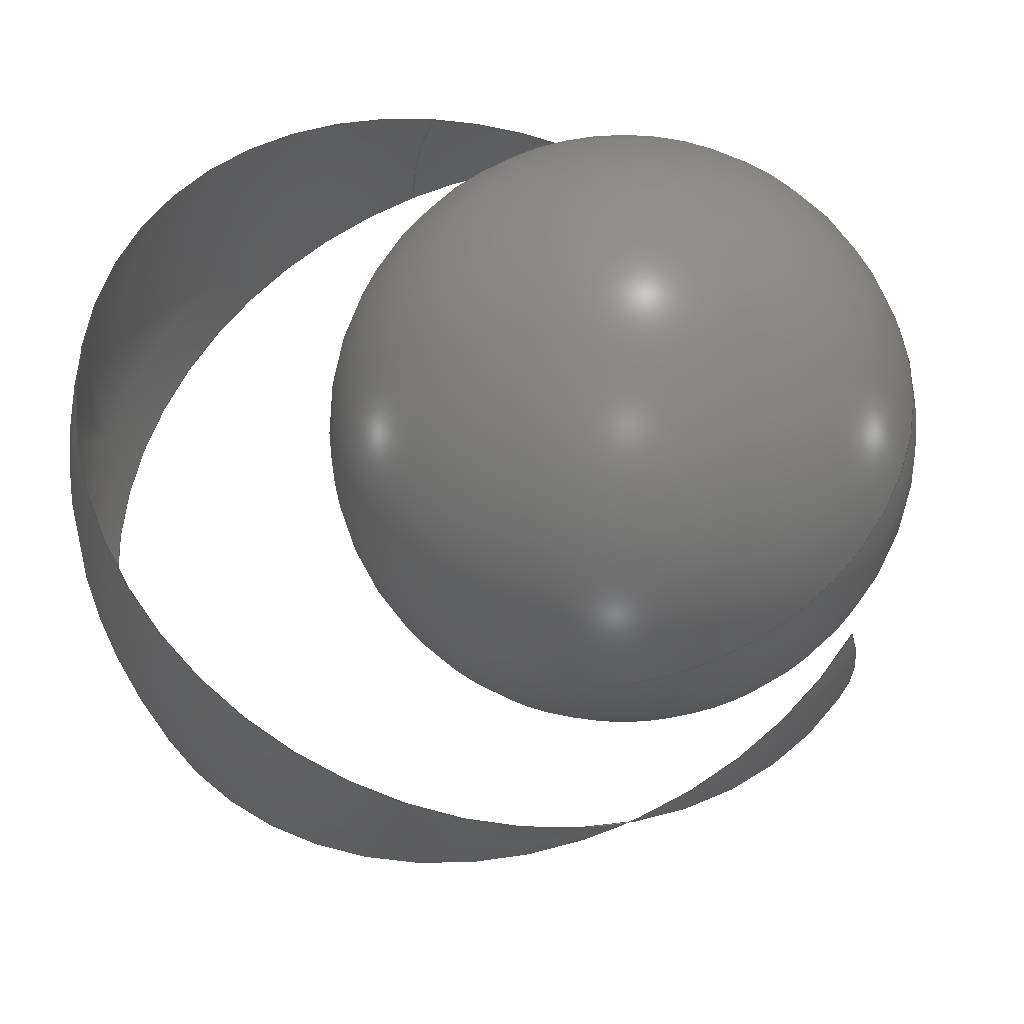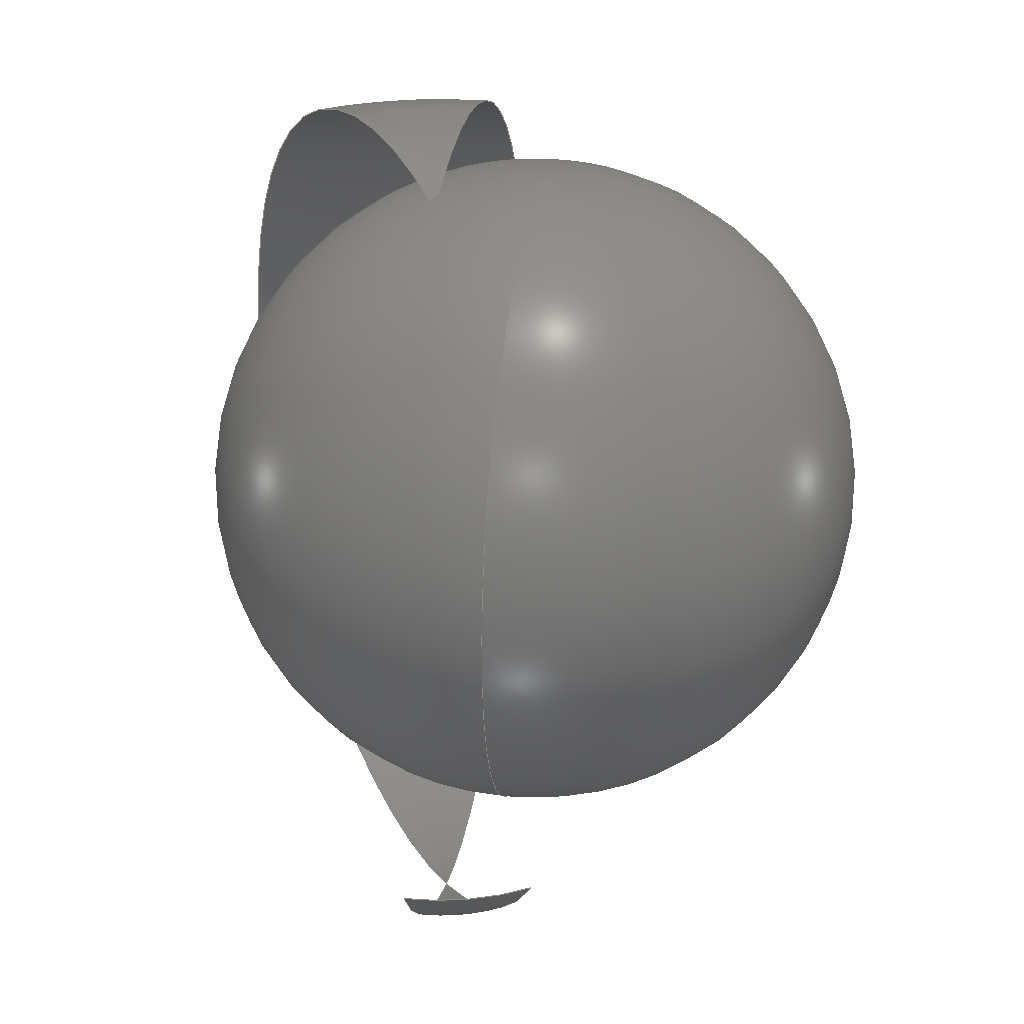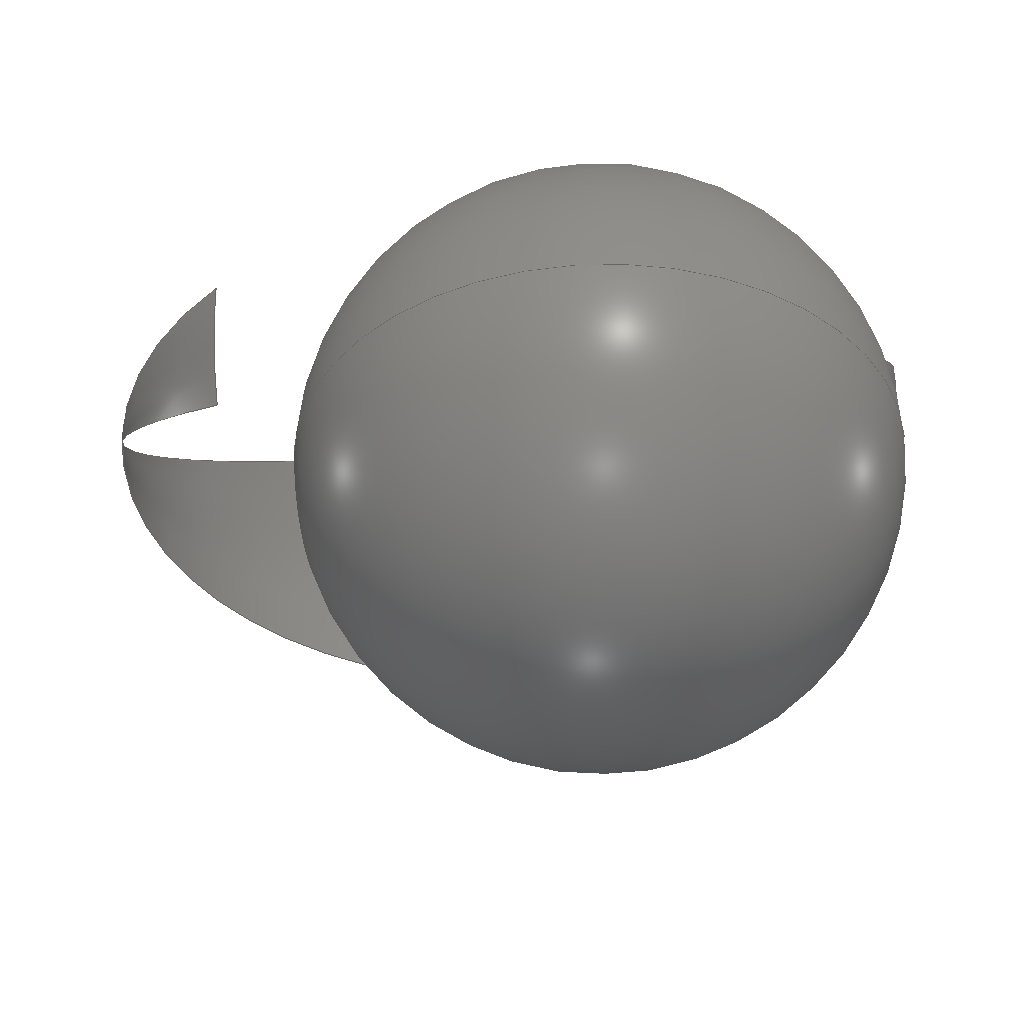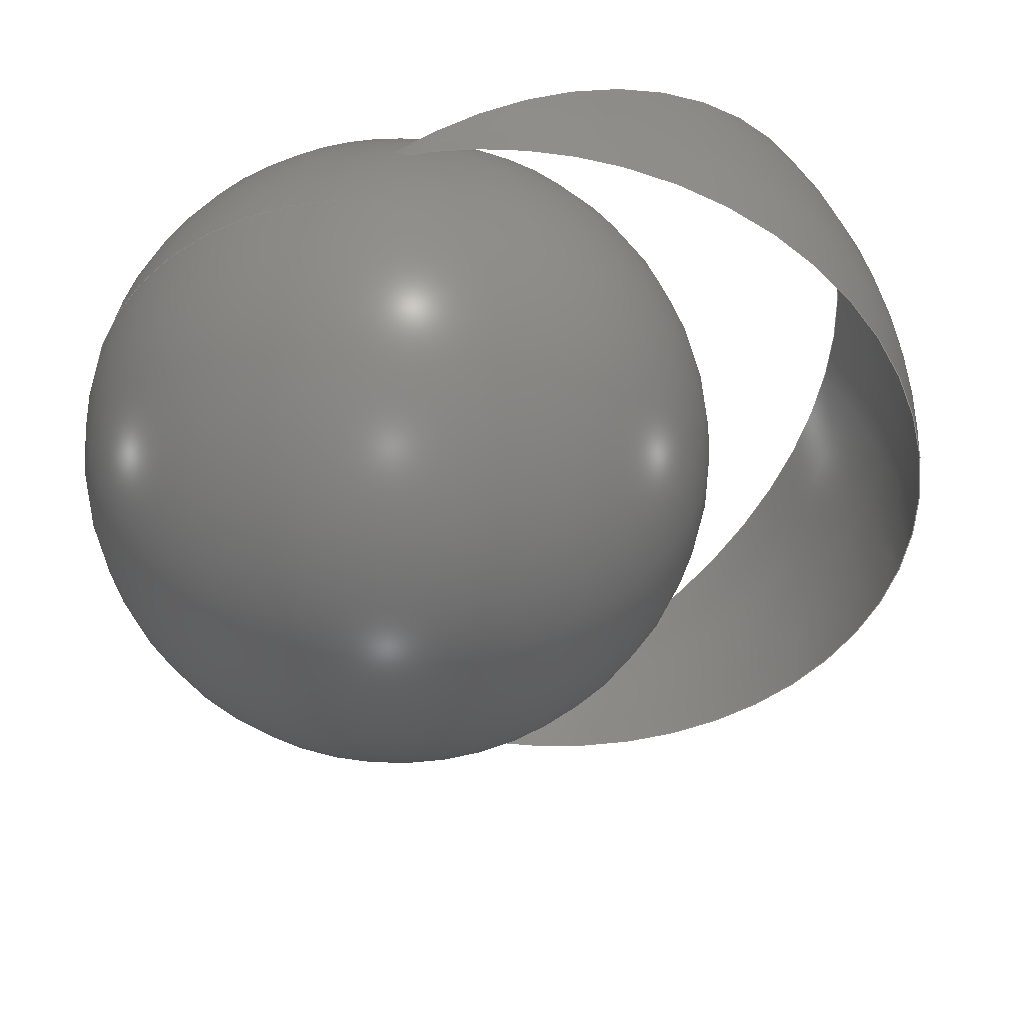
<metadata>
{"format":"step","ext":"step","renderer":"f3d","projection":"perspective","resolution":1024,"background":"white","views":[{"elev":-33.4,"azim":-163.5,"up":"+Z"},{"elev":31.9,"azim":-81.0,"up":"+Z"},{"elev":-36.5,"azim":-79.9,"up":"+Y"},{"elev":43.3,"azim":5.9,"up":"+Z"}]}
</metadata>
<code>
ISO-10303-21;
DATA;
#1 = APPLICATION_PROTOCOL_DEFINITION('international standard',
  'automotive_design',2000,#2);
#2 = APPLICATION_CONTEXT(
  'core data for automotive mechanical design processes');
#3 = SHAPE_DEFINITION_REPRESENTATION(#4,#10);
#4 = PRODUCT_DEFINITION_SHAPE('','',#5);
#5 = PRODUCT_DEFINITION('design','',#6,#9);
#6 = PRODUCT_DEFINITION_FORMATION('','',#7);
#7 = PRODUCT('Shere','Shere','',(#8));
#8 = PRODUCT_CONTEXT('',#2,'mechanical');
#9 = PRODUCT_DEFINITION_CONTEXT('part definition',#2,'design');
#10 = ADVANCED_BREP_SHAPE_REPRESENTATION('',(#11,#15),#27);
#11 = AXIS2_PLACEMENT_3D('',#12,#13,#14);
#12 = CARTESIAN_POINT('',(0,0,0));
#13 = DIRECTION('',(0,0,1));
#14 = DIRECTION('',(1,0,-0));
#15 = MANIFOLD_SOLID_BREP('',#16);
#16 = CLOSED_SHELL('',(#17));
#17 = ADVANCED_FACE('',(#18),#22,.T.);
#18 = FACE_BOUND('',#19,.T.);
#19 = VERTEX_LOOP('',#20);
#20 = VERTEX_POINT('',#21);
#21 = CARTESIAN_POINT('',(7,2,-8));
#22 = SPHERICAL_SURFACE('',#23,17);
#23 = AXIS2_PLACEMENT_3D('',#24,#25,#26);
#24 = CARTESIAN_POINT('',(7,2,9));
#25 = DIRECTION('',(1.225e-16,0,-1));
#26 = DIRECTION('',(-1,0,-1.225e-16));
#27 = ( GEOMETRIC_REPRESENTATION_CONTEXT(3) 
GLOBAL_UNCERTAINTY_ASSIGNED_CONTEXT((#31)) GLOBAL_UNIT_ASSIGNED_CONTEXT(
(#28,#29,#30)) REPRESENTATION_CONTEXT('Context #1',
  '3D Context with UNIT and UNCERTAINTY') );
#28 = ( LENGTH_UNIT() NAMED_UNIT(*) SI_UNIT(.MILLI.,.METRE.) );
#29 = ( NAMED_UNIT(*) PLANE_ANGLE_UNIT() SI_UNIT($,.RADIAN.) );
#30 = ( NAMED_UNIT(*) SI_UNIT($,.STERADIAN.) SOLID_ANGLE_UNIT() );
#31 = UNCERTAINTY_MEASURE_WITH_UNIT(LENGTH_MEASURE(1e-07),#28,
  'distance_accuracy_value','confusion accuracy');
#32 = PRODUCT_RELATED_PRODUCT_CATEGORY('part',$,(#7));
#33 = SHAPE_DEFINITION_REPRESENTATION(#34,#40);
#34 = PRODUCT_DEFINITION_SHAPE('','',#35);
#35 = PRODUCT_DEFINITION('design','',#36,#39);
#36 = PRODUCT_DEFINITION_FORMATION('','',#37);
#37 = PRODUCT('Cut','Cut','',(#38));
#38 = PRODUCT_CONTEXT('',#2,'mechanical');
#39 = PRODUCT_DEFINITION_CONTEXT('part definition',#2,'design');
#40 = ADVANCED_BREP_SHAPE_REPRESENTATION('',(#11,#41),#224);
#41 = MANIFOLD_SOLID_BREP('',#42);
#42 = CLOSED_SHELL('',(#43,#171));
#43 = ADVANCED_FACE('',(#44),#59,.F.);
#44 = FACE_BOUND('',#45,.F.);
#45 = EDGE_LOOP('',(#46,#74,#91,#108));
#46 = ORIENTED_EDGE('',*,*,#47,.F.);
#47 = EDGE_CURVE('',#48,#50,#52,.T.);
#48 = VERTEX_POINT('',#49);
#49 = CARTESIAN_POINT('',(3.645,7,24.01));
#50 = VERTEX_POINT('',#51);
#51 = CARTESIAN_POINT('',(18.5,7,25.33));
#52 = SURFACE_CURVE('',#53,(#58),.PCURVE_S1);
#53 = CIRCLE('',#54,23);
#54 = AXIS2_PLACEMENT_3D('',#55,#56,#57);
#55 = CARTESIAN_POINT('',(13,7,3));
#56 = DIRECTION('',(-0,1,0));
#57 = DIRECTION('',(1,0,0));
#58 = PCURVE('',#59,#68);
#59 = SURFACE_OF_REVOLUTION('',#60,#65);
#60 = CIRCLE('',#61,23);
#61 = AXIS2_PLACEMENT_3D('',#62,#63,#64);
#62 = CARTESIAN_POINT('',(13,7,3));
#63 = DIRECTION('',(-0,1,0));
#64 = DIRECTION('',(1,0,0));
#65 = AXIS1_PLACEMENT('',#66,#67);
#66 = CARTESIAN_POINT('',(6,7,3));
#67 = DIRECTION('',(0,0,1));
#68 = DEFINITIONAL_REPRESENTATION('',(#69),#73);
#69 = LINE('',#70,#71);
#70 = CARTESIAN_POINT('',(0,0));
#71 = VECTOR('',#72,1);
#72 = DIRECTION('',(0,1));
#73 = ( GEOMETRIC_REPRESENTATION_CONTEXT(2) 
PARAMETRIC_REPRESENTATION_CONTEXT() REPRESENTATION_CONTEXT('2D SPACE',''
  ) );
#74 = ORIENTED_EDGE('',*,*,#75,.T.);
#75 = EDGE_CURVE('',#48,#76,#78,.T.);
#76 = VERTEX_POINT('',#77);
#77 = CARTESIAN_POINT('',(4.025,5.717,24.01)
  );
#78 = SURFACE_CURVE('',#79,(#84),.PCURVE_S1);
#79 = CIRCLE('',#80,2.355);
#80 = AXIS2_PLACEMENT_3D('',#81,#82,#83);
#81 = CARTESIAN_POINT('',(6,7,24.01));
#82 = DIRECTION('',(0,0,1));
#83 = DIRECTION('',(-1,0,0));
#84 = PCURVE('',#59,#85);
#85 = DEFINITIONAL_REPRESENTATION('',(#86),#90);
#86 = LINE('',#87,#88);
#87 = CARTESIAN_POINT('',(0,4.294));
#88 = VECTOR('',#89,1);
#89 = DIRECTION('',(1,0));
#90 = ( GEOMETRIC_REPRESENTATION_CONTEXT(2) 
PARAMETRIC_REPRESENTATION_CONTEXT() REPRESENTATION_CONTEXT('2D SPACE',''
  ) );
#91 = ORIENTED_EDGE('',*,*,#92,.T.);
#92 = EDGE_CURVE('',#76,#93,#95,.T.);
#93 = VERTEX_POINT('',#94);
#94 = CARTESIAN_POINT('',(15.27,13.02,
    25.64));
#95 = SURFACE_CURVE('',#96,(#101),.PCURVE_S1);
#96 = CIRCLE('',#97,23);
#97 = AXIS2_PLACEMENT_3D('',#98,#99,#100);
#98 = CARTESIAN_POINT('',(11.87,10.81,3));
#99 = DIRECTION('',(-0.5446,0.8387,0));
#100 = DIRECTION('',(0.8387,0.5446,0));
#101 = PCURVE('',#59,#102);
#102 = DEFINITIONAL_REPRESENTATION('',(#103),#107);
#103 = LINE('',#104,#105);
#104 = CARTESIAN_POINT('',(0.576,0));
#105 = VECTOR('',#106,1);
#106 = DIRECTION('',(0,1));
#107 = ( GEOMETRIC_REPRESENTATION_CONTEXT(2) 
PARAMETRIC_REPRESENTATION_CONTEXT() REPRESENTATION_CONTEXT('2D SPACE',''
  ) );
#108 = ORIENTED_EDGE('',*,*,#109,.T.);
#109 = EDGE_CURVE('',#93,#50,#110,.T.);
#110 = SURFACE_CURVE('',#111,(#126,#144),.PCURVE_S1);
#111 = B_SPLINE_CURVE_WITH_KNOTS('',4,(#112,#113,#114,#115,#116,#117,
    #118,#119,#120,#121,#122,#123,#124,#125),.UNSPECIFIED.,.F.,.F.,(5,3,
    3,3,5),(0,0.2356,0.4791,0.733,1),
  .UNSPECIFIED.);
#112 = CARTESIAN_POINT('',(15.27,13.02,
    25.64));
#113 = CARTESIAN_POINT('',(15.53,12.71,
    25.63));
#114 = CARTESIAN_POINT('',(15.77,12.38,
    25.62));
#115 = CARTESIAN_POINT('',(16.01,12.06,
    25.61));
#116 = CARTESIAN_POINT('',(16.48,11.37,
    25.59));
#117 = CARTESIAN_POINT('',(16.7,11.02,
    25.57));
#118 = CARTESIAN_POINT('',(16.91,10.66,25.55
    ));
#119 = CARTESIAN_POINT('',(17.33,9.91,
    25.52));
#120 = CARTESIAN_POINT('',(17.52,9.52,25.5
    ));
#121 = CARTESIAN_POINT('',(17.71,9.124,
    25.47));
#122 = CARTESIAN_POINT('',(18.06,8.3,25.42
    ));
#123 = CARTESIAN_POINT('',(18.22,7.872,
    25.4));
#124 = CARTESIAN_POINT('',(18.37,7.438,
    25.36));
#125 = CARTESIAN_POINT('',(18.5,7,25.33));
#126 = PCURVE('',#59,#127);
#127 = DEFINITIONAL_REPRESENTATION('',(#128),#143);
#128 = B_SPLINE_CURVE_WITH_KNOTS('',4,(#129,#130,#131,#132,#133,#134,
    #135,#136,#137,#138,#139,#140,#141,#142),.UNSPECIFIED.,.F.,.F.,(5,3,
    3,3,5),(0,0.2356,0.4791,0.733,1),
  .UNSPECIFIED.);
#129 = CARTESIAN_POINT('',(0.576,4.889));
#130 = CARTESIAN_POINT('',(0.5395,4.891));
#131 = CARTESIAN_POINT('',(0.5033,4.894));
#132 = CARTESIAN_POINT('',(0.4674,4.896));
#133 = CARTESIAN_POINT('',(0.3953,4.902));
#134 = CARTESIAN_POINT('',(0.3591,4.906));
#135 = CARTESIAN_POINT('',(0.3233,4.91));
#136 = CARTESIAN_POINT('',(0.2512,4.918));
#137 = CARTESIAN_POINT('',(0.2149,4.922));
#138 = CARTESIAN_POINT('',(0.1791,4.927));
#139 = CARTESIAN_POINT('',(0.107,4.937));
#140 = CARTESIAN_POINT('',(0.07071,4.942));
#141 = CARTESIAN_POINT('',(0.03503,4.948));
#142 = CARTESIAN_POINT('',(0,4.954));
#143 = ( GEOMETRIC_REPRESENTATION_CONTEXT(2) 
PARAMETRIC_REPRESENTATION_CONTEXT() REPRESENTATION_CONTEXT('2D SPACE',''
  ) );
#144 = PCURVE('',#145,#154);
#145 = SURFACE_OF_REVOLUTION('',#146,#151);
#146 = CIRCLE('',#147,23);
#147 = AXIS2_PLACEMENT_3D('',#148,#149,#150);
#148 = CARTESIAN_POINT('',(13,7,3));
#149 = DIRECTION('',(-0,1,0));
#150 = DIRECTION('',(1,0,0));
#151 = AXIS1_PLACEMENT('',#152,#153);
#152 = CARTESIAN_POINT('',(6,7,3));
#153 = DIRECTION('',(0,0,1));
#154 = DEFINITIONAL_REPRESENTATION('',(#155),#170);
#155 = B_SPLINE_CURVE_WITH_KNOTS('',4,(#156,#157,#158,#159,#160,#161,
    #162,#163,#164,#165,#166,#167,#168,#169),.UNSPECIFIED.,.F.,.F.,(5,3,
    3,3,5),(0,0.2356,0.4791,0.733,1),
  .UNSPECIFIED.);
#156 = CARTESIAN_POINT('',(0.576,4.889));
#157 = CARTESIAN_POINT('',(0.5395,4.891));
#158 = CARTESIAN_POINT('',(0.5033,4.894));
#159 = CARTESIAN_POINT('',(0.4674,4.896));
#160 = CARTESIAN_POINT('',(0.3953,4.902));
#161 = CARTESIAN_POINT('',(0.3591,4.906));
#162 = CARTESIAN_POINT('',(0.3233,4.91));
#163 = CARTESIAN_POINT('',(0.2512,4.918));
#164 = CARTESIAN_POINT('',(0.2149,4.922));
#165 = CARTESIAN_POINT('',(0.1791,4.927));
#166 = CARTESIAN_POINT('',(0.107,4.937));
#167 = CARTESIAN_POINT('',(0.07071,4.942));
#168 = CARTESIAN_POINT('',(0.03503,4.948));
#169 = CARTESIAN_POINT('',(0,4.954));
#170 = ( GEOMETRIC_REPRESENTATION_CONTEXT(2) 
PARAMETRIC_REPRESENTATION_CONTEXT() REPRESENTATION_CONTEXT('2D SPACE',''
  ) );
#171 = ADVANCED_FACE('',(#172),#145,.F.);
#172 = FACE_BOUND('',#173,.F.);
#173 = EDGE_LOOP('',(#174,#191,#192,#209));
#174 = ORIENTED_EDGE('',*,*,#175,.F.);
#175 = EDGE_CURVE('',#50,#176,#178,.T.);
#176 = VERTEX_POINT('',#177);
#177 = CARTESIAN_POINT('',(-6.068,7,-9.861));
#178 = SURFACE_CURVE('',#179,(#184),.PCURVE_S1);
#179 = CIRCLE('',#180,23);
#180 = AXIS2_PLACEMENT_3D('',#181,#182,#183);
#181 = CARTESIAN_POINT('',(13,7,3));
#182 = DIRECTION('',(-0,1,0));
#183 = DIRECTION('',(1,0,0));
#184 = PCURVE('',#145,#185);
#185 = DEFINITIONAL_REPRESENTATION('',(#186),#190);
#186 = LINE('',#187,#188);
#187 = CARTESIAN_POINT('',(0,0));
#188 = VECTOR('',#189,1);
#189 = DIRECTION('',(0,1));
#190 = ( GEOMETRIC_REPRESENTATION_CONTEXT(2) 
PARAMETRIC_REPRESENTATION_CONTEXT() REPRESENTATION_CONTEXT('2D SPACE',''
  ) );
#191 = ORIENTED_EDGE('',*,*,#109,.F.);
#192 = ORIENTED_EDGE('',*,*,#193,.T.);
#193 = EDGE_CURVE('',#93,#194,#196,.T.);
#194 = VERTEX_POINT('',#195);
#195 = CARTESIAN_POINT('',(-4.121,0.4274,
    -9.861));
#196 = SURFACE_CURVE('',#197,(#202),.PCURVE_S1);
#197 = CIRCLE('',#198,23);
#198 = AXIS2_PLACEMENT_3D('',#199,#200,#201);
#199 = CARTESIAN_POINT('',(11.87,10.81,3));
#200 = DIRECTION('',(-0.5446,0.8387,0));
#201 = DIRECTION('',(0.8387,0.5446,0));
#202 = PCURVE('',#145,#203);
#203 = DEFINITIONAL_REPRESENTATION('',(#204),#208);
#204 = LINE('',#205,#206);
#205 = CARTESIAN_POINT('',(0.576,0));
#206 = VECTOR('',#207,1);
#207 = DIRECTION('',(0,1));
#208 = ( GEOMETRIC_REPRESENTATION_CONTEXT(2) 
PARAMETRIC_REPRESENTATION_CONTEXT() REPRESENTATION_CONTEXT('2D SPACE',''
  ) );
#209 = ORIENTED_EDGE('',*,*,#210,.F.);
#210 = EDGE_CURVE('',#176,#194,#211,.T.);
#211 = SURFACE_CURVE('',#212,(#217),.PCURVE_S1);
#212 = CIRCLE('',#213,12.07);
#213 = AXIS2_PLACEMENT_3D('',#214,#215,#216);
#214 = CARTESIAN_POINT('',(6,7,-9.861));
#215 = DIRECTION('',(0,0,1));
#216 = DIRECTION('',(-1,0,0));
#217 = PCURVE('',#145,#218);
#218 = DEFINITIONAL_REPRESENTATION('',(#219),#223);
#219 = LINE('',#220,#221);
#220 = CARTESIAN_POINT('',(0,8.831));
#221 = VECTOR('',#222,1);
#222 = DIRECTION('',(1,0));
#223 = ( GEOMETRIC_REPRESENTATION_CONTEXT(2) 
PARAMETRIC_REPRESENTATION_CONTEXT() REPRESENTATION_CONTEXT('2D SPACE',''
  ) );
#224 = ( GEOMETRIC_REPRESENTATION_CONTEXT(3) 
GLOBAL_UNCERTAINTY_ASSIGNED_CONTEXT((#228)) GLOBAL_UNIT_ASSIGNED_CONTEXT
((#225,#226,#227)) REPRESENTATION_CONTEXT('Context #1',
  '3D Context with UNIT and UNCERTAINTY') );
#225 = ( LENGTH_UNIT() NAMED_UNIT(*) SI_UNIT(.MILLI.,.METRE.) );
#226 = ( NAMED_UNIT(*) PLANE_ANGLE_UNIT() SI_UNIT($,.RADIAN.) );
#227 = ( NAMED_UNIT(*) SI_UNIT($,.STERADIAN.) SOLID_ANGLE_UNIT() );
#228 = UNCERTAINTY_MEASURE_WITH_UNIT(LENGTH_MEASURE(2e-06),#225,
  'distance_accuracy_value','confusion accuracy');
#229 = PRODUCT_RELATED_PRODUCT_CATEGORY('part',$,(#37));
#230 = MECHANICAL_DESIGN_GEOMETRIC_PRESENTATION_REPRESENTATION('',(#231,
    #239),#224);
#231 = STYLED_ITEM('color',(#232),#43);
#232 = PRESENTATION_STYLE_ASSIGNMENT((#233));
#233 = SURFACE_STYLE_USAGE(.BOTH.,#234);
#234 = SURFACE_SIDE_STYLE('',(#235));
#235 = SURFACE_STYLE_FILL_AREA(#236);
#236 = FILL_AREA_STYLE('',(#237));
#237 = FILL_AREA_STYLE_COLOUR('',#238);
#238 = COLOUR_RGB('',0.8,0.8,0.8);
#239 = STYLED_ITEM('color',(#240),#171);
#240 = PRESENTATION_STYLE_ASSIGNMENT((#241));
#241 = SURFACE_STYLE_USAGE(.BOTH.,#242);
#242 = SURFACE_SIDE_STYLE('',(#243));
#243 = SURFACE_STYLE_FILL_AREA(#244);
#244 = FILL_AREA_STYLE('',(#245));
#245 = FILL_AREA_STYLE_COLOUR('',#238);
#246 = MECHANICAL_DESIGN_GEOMETRIC_PRESENTATION_REPRESENTATION('',(#247)
  ,#27);
#247 = STYLED_ITEM('color',(#248),#17);
#248 = PRESENTATION_STYLE_ASSIGNMENT((#249));
#249 = SURFACE_STYLE_USAGE(.BOTH.,#250);
#250 = SURFACE_SIDE_STYLE('',(#251));
#251 = SURFACE_STYLE_FILL_AREA(#252);
#252 = FILL_AREA_STYLE('',(#253));
#253 = FILL_AREA_STYLE_COLOUR('',#238);
ENDSEC;
END-ISO-10303-21;

</code>
